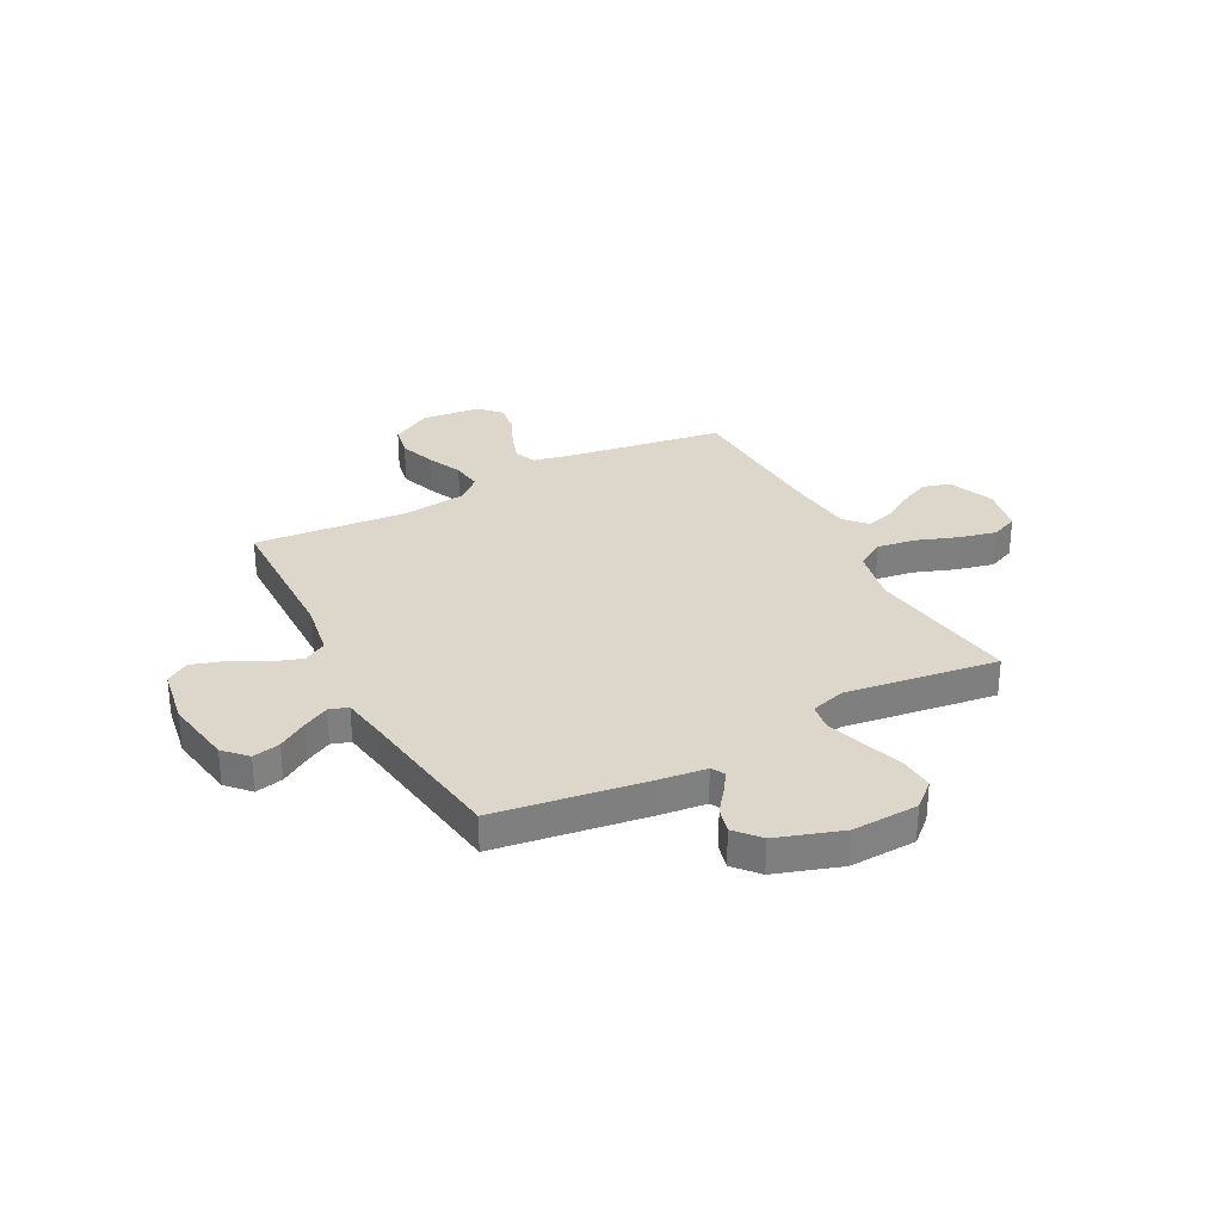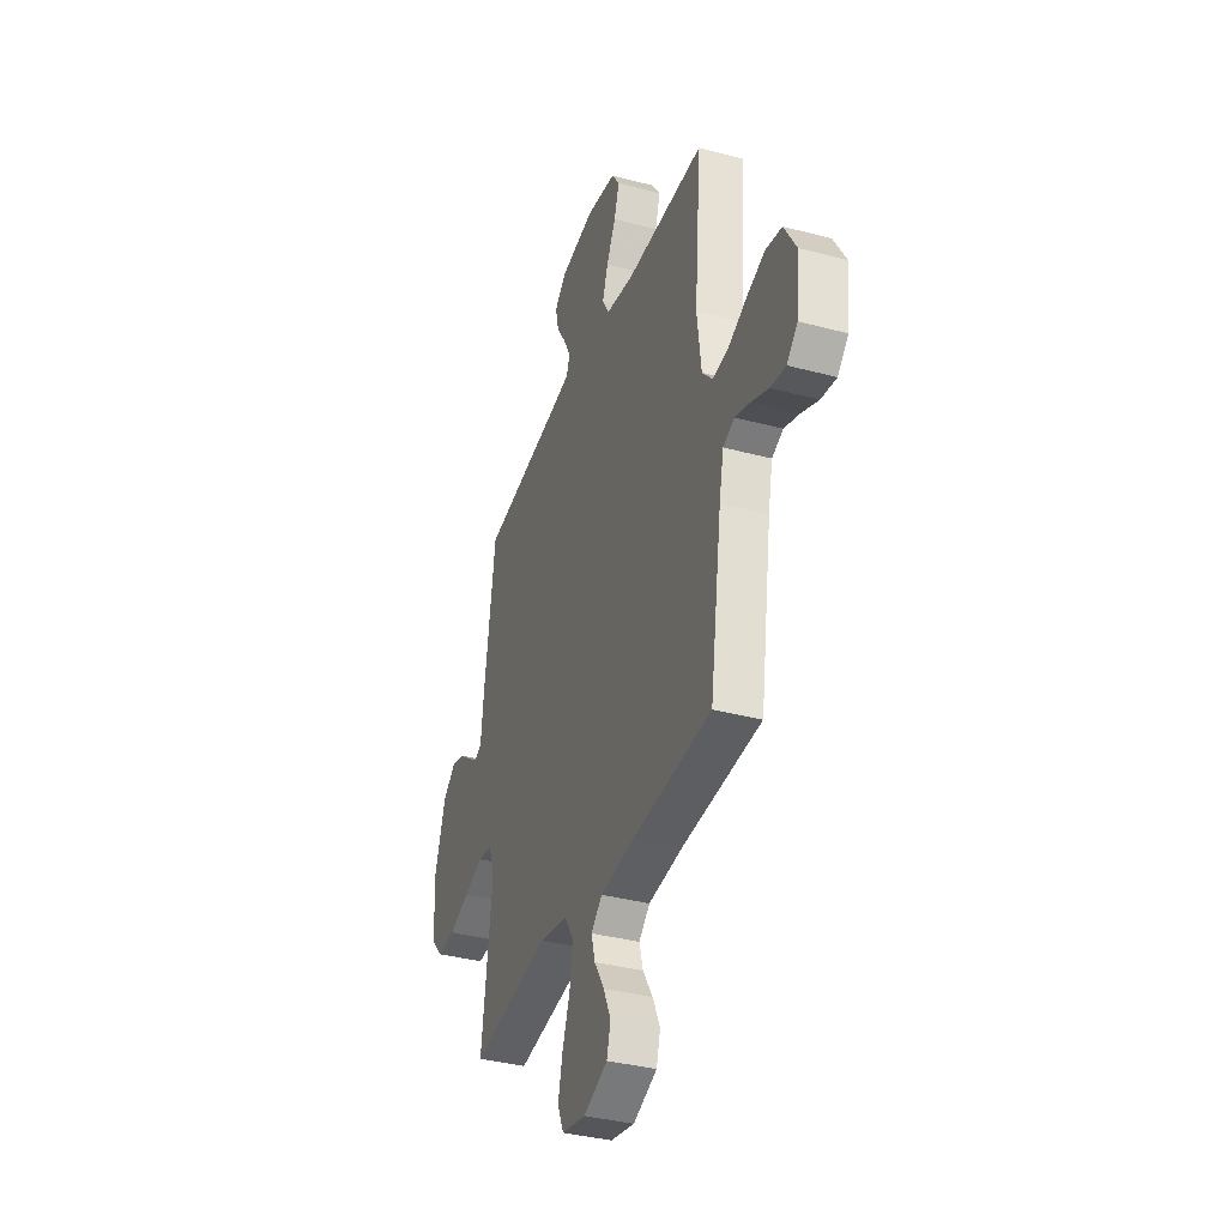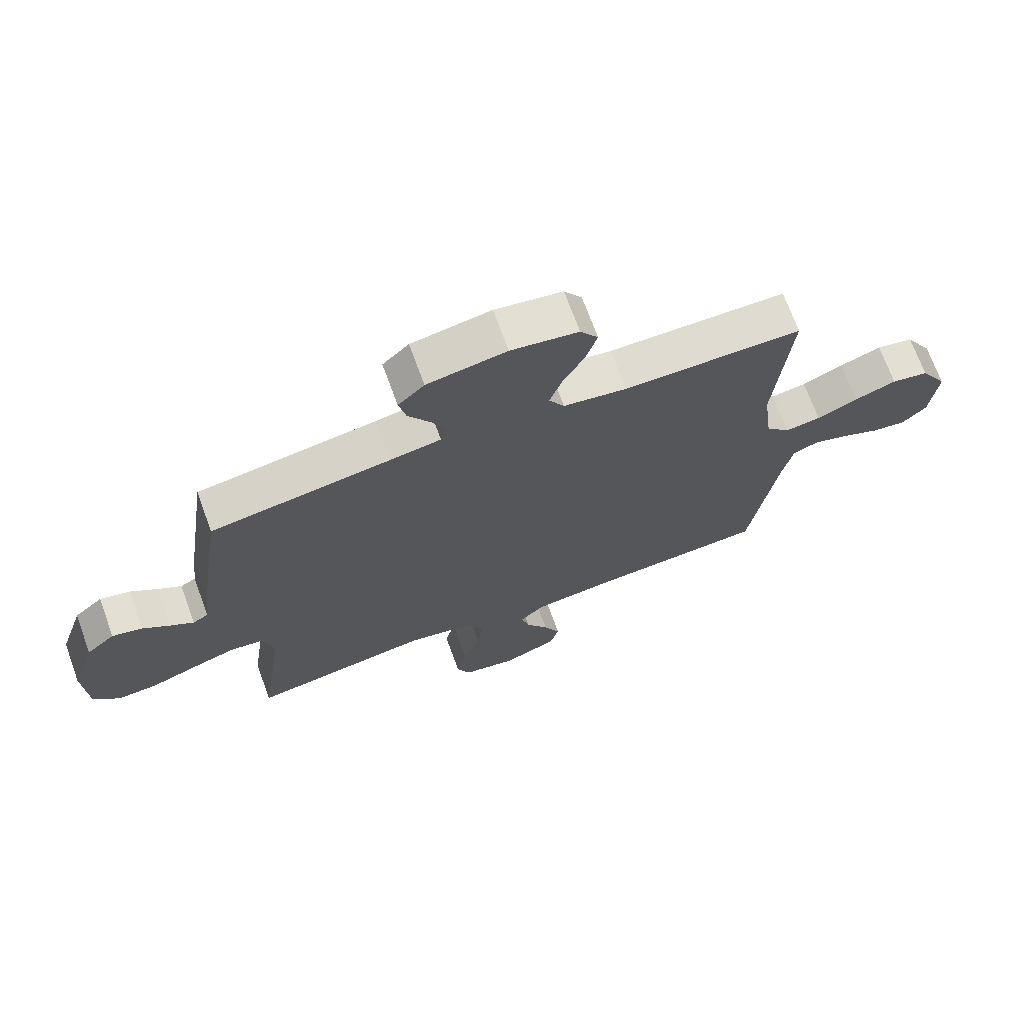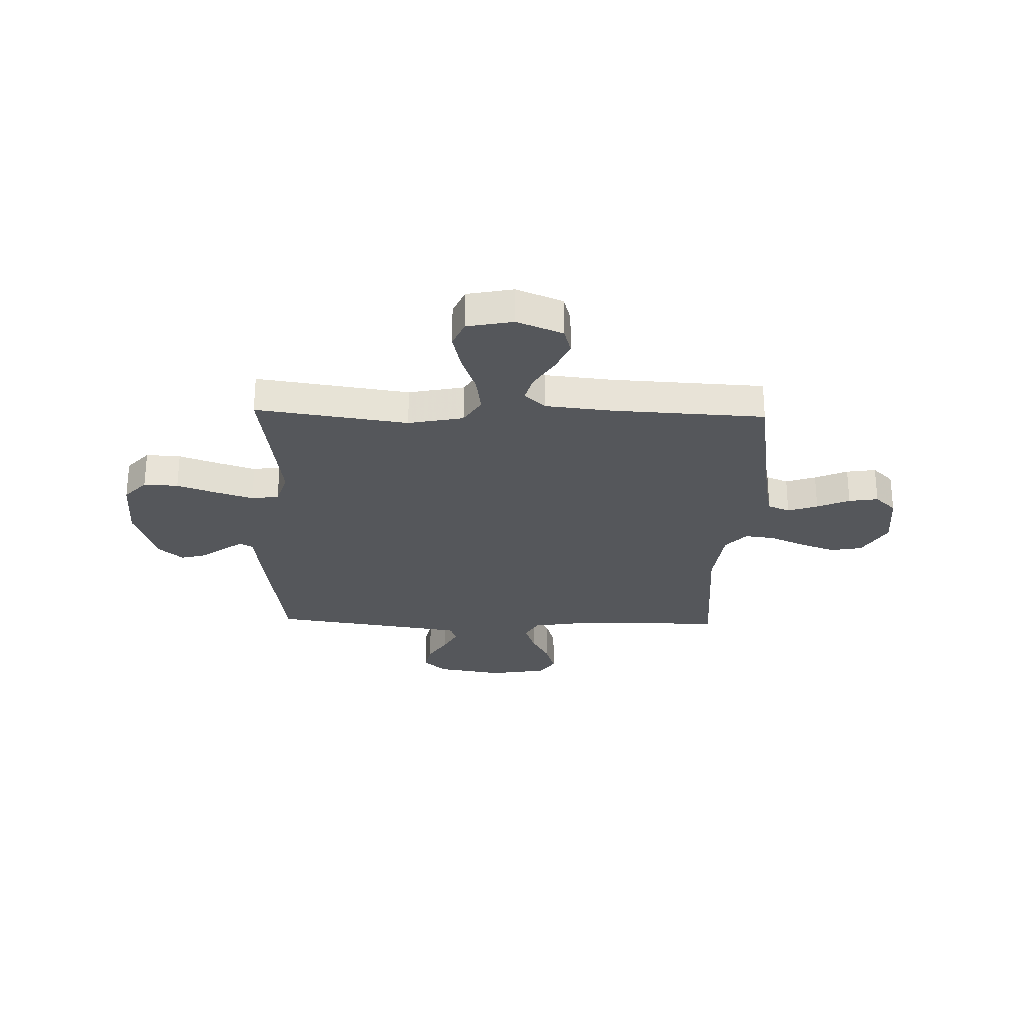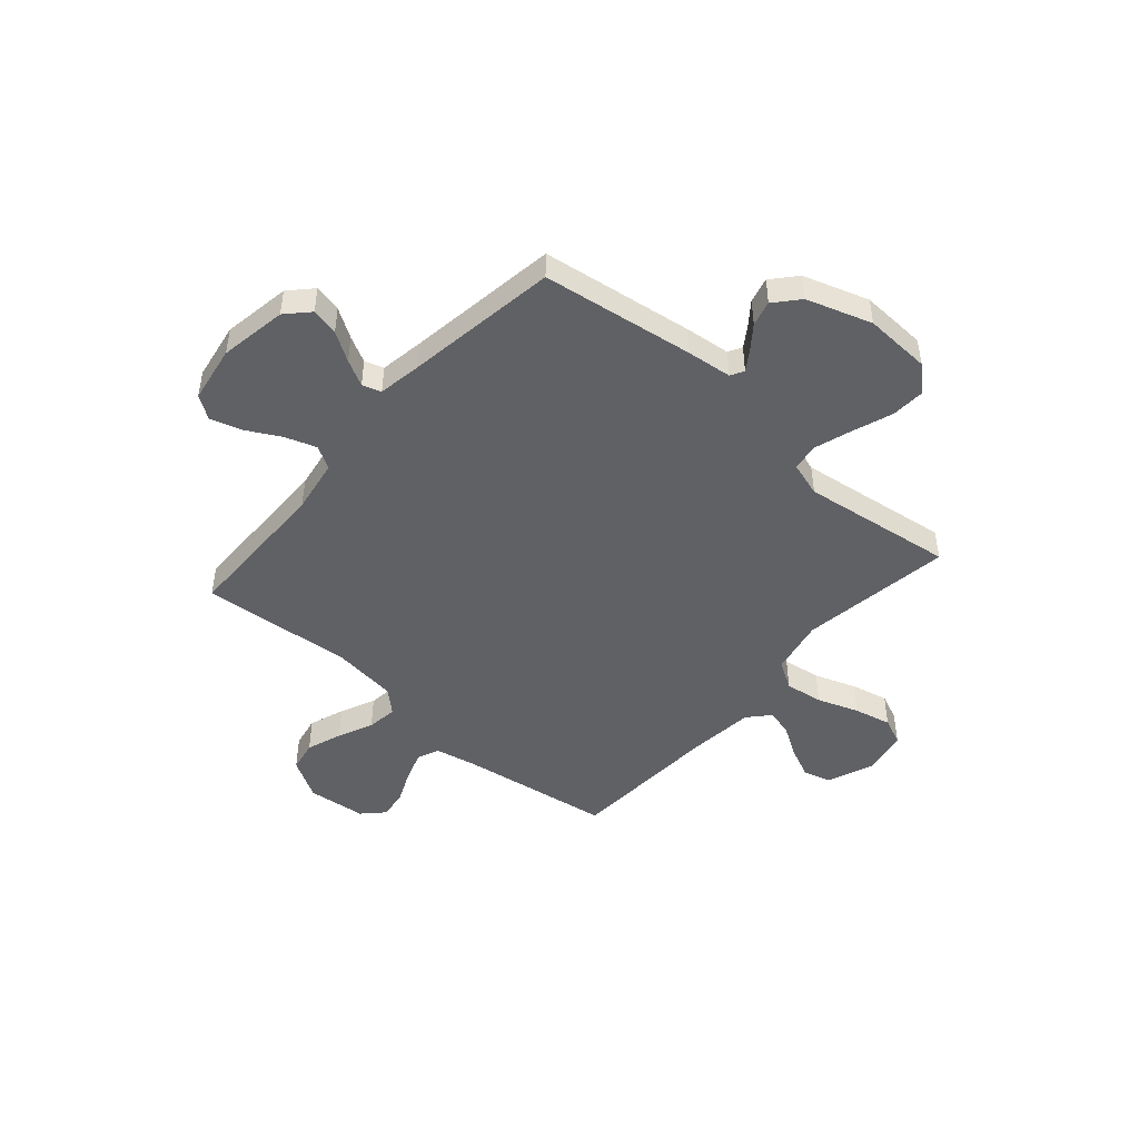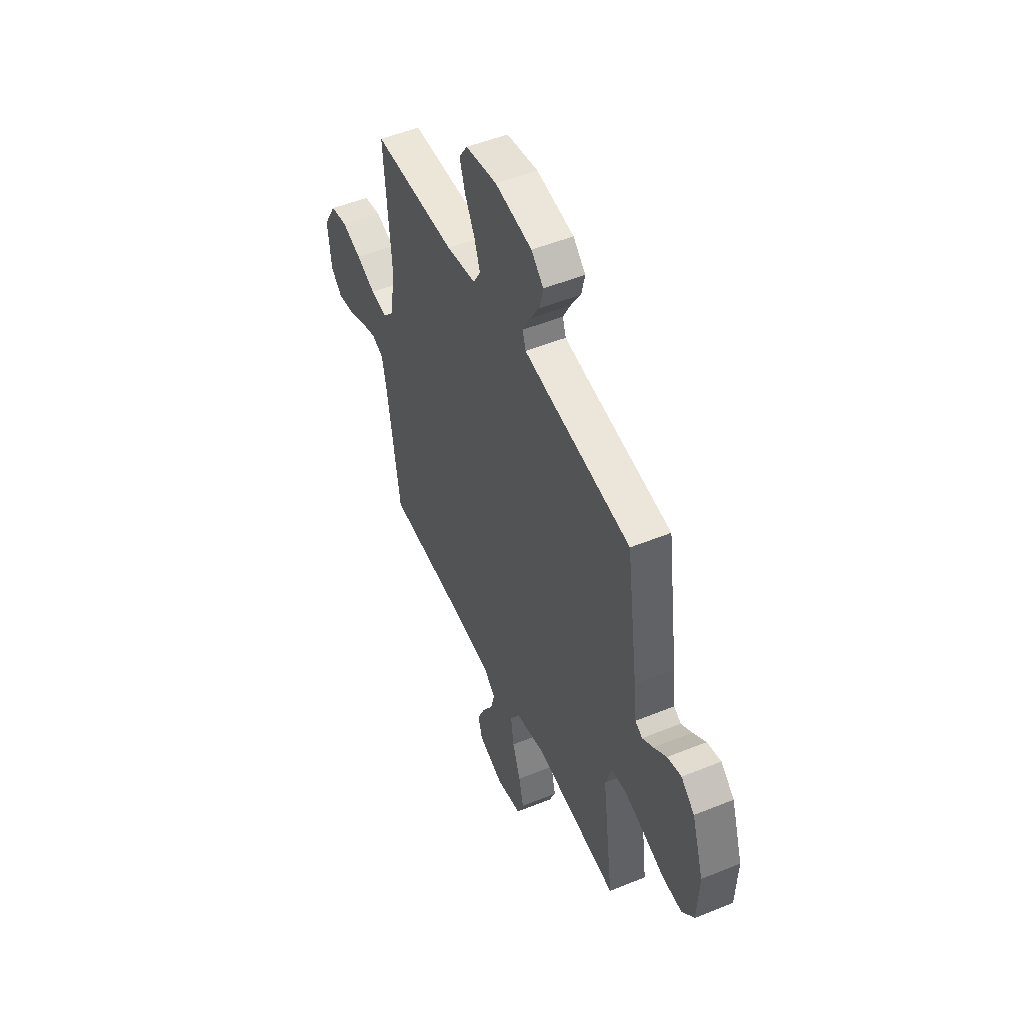
<metadata>
{"format":"obj","ext":"obj","renderer":"f3d","projection":"perspective","resolution":1024,"background":"white","views":[{"elev":30.6,"azim":62.4,"up":"+Y"},{"elev":-36.2,"azim":-109.2,"up":"+Z"},{"elev":70.6,"azim":159.9,"up":"+Z"},{"elev":-27.0,"azim":178.4,"up":"+Y"},{"elev":-47.2,"azim":48.9,"up":"+Y"},{"elev":50.5,"azim":66.0,"up":"+Z"}]}
</metadata>
<code>
v 0.5 0.07 0.5
v 0.543 0.07 0.2
v 0.553 0.07 0.111
v 0.579 0.07 0.096
v 0.618 0.07 0.122
v 0.664 0.07 0.157
v 0.714 0.07 0.17
v 0.762 0.07 0.128
v 0.804 0.07 0
v 0.798 0.07 -0.131
v 0.754 0.07 -0.18
v 0.686 0.07 -0.176
v 0.608 0.07 -0.148
v 0.534 0.07 -0.124
v 0.48 0.07 -0.132
v 0.459 0.07 -0.2
v 0.5 0.07 -0.5
v 0.2 0.07 -0.456
v 0.091 0.07 -0.478
v 0.057 0.07 -0.533
v 0.068 0.07 -0.608
v 0.097 0.07 -0.689
v 0.114 0.07 -0.763
v 0.091 0.07 -0.816
v 0 0.07 -0.834
v -0.091 0.07 -0.797
v -0.106 0.07 -0.743
v -0.078 0.07 -0.682
v -0.04 0.07 -0.621
v -0.026 0.07 -0.568
v -0.068 0.07 -0.53
v -0.2 0.07 -0.516
v -0.5 0.07 -0.5
v -0.545 0.07 -0.2
v -0.562 0.07 -0.117
v -0.605 0.07 -0.099
v -0.664 0.07 -0.119
v -0.728 0.07 -0.147
v -0.786 0.07 -0.156
v -0.827 0.07 -0.116
v -0.839 0.07 0
v -0.793 0.07 0.079
v -0.731 0.07 0.091
v -0.661 0.07 0.066
v -0.592 0.07 0.035
v -0.532 0.07 0.027
v -0.491 0.07 0.072
v -0.475 0.07 0.2
v -0.5 0.07 0.5
v -0.2 0.07 0.504
v -0.093 0.07 0.522
v -0.067 0.07 0.567
v -0.088 0.07 0.628
v -0.124 0.07 0.695
v -0.143 0.07 0.757
v -0.113 0.07 0.802
v 0 0.07 0.821
v 0.133 0.07 0.799
v 0.177 0.07 0.757
v 0.165 0.07 0.703
v 0.129 0.07 0.646
v 0.102 0.07 0.595
v 0.114 0.07 0.558
v 0.2 0.07 0.544
v 0.5 0 0.5
v 0.543 0 0.2
v 0.553 0 0.111
v 0.579 0 0.096
v 0.618 0 0.122
v 0.664 0 0.157
v 0.714 0 0.17
v 0.762 0 0.128
v 0.804 0 0
v 0.798 0 -0.131
v 0.754 0 -0.18
v 0.686 0 -0.176
v 0.608 0 -0.148
v 0.534 0 -0.124
v 0.48 0 -0.132
v 0.459 0 -0.2
v 0.5 0 -0.5
v 0.2 0 -0.456
v 0.091 0 -0.478
v 0.057 0 -0.533
v 0.068 0 -0.608
v 0.097 0 -0.689
v 0.114 0 -0.763
v 0.091 0 -0.816
v 0 0 -0.834
v -0.091 0 -0.797
v -0.106 0 -0.743
v -0.078 0 -0.682
v -0.04 0 -0.621
v -0.026 0 -0.568
v -0.068 0 -0.53
v -0.2 0 -0.516
v -0.5 0 -0.5
v -0.545 0 -0.2
v -0.562 0 -0.117
v -0.605 0 -0.099
v -0.664 0 -0.119
v -0.728 0 -0.147
v -0.786 0 -0.156
v -0.827 0 -0.116
v -0.839 0 0
v -0.793 0 0.079
v -0.731 0 0.091
v -0.661 0 0.066
v -0.592 0 0.035
v -0.532 0 0.027
v -0.491 0 0.072
v -0.475 0 0.2
v -0.5 0 0.5
v -0.2 0 0.504
v -0.093 0 0.522
v -0.067 0 0.567
v -0.088 0 0.628
v -0.124 0 0.695
v -0.143 0 0.757
v -0.113 0 0.802
v 0 0 0.821
v 0.133 0 0.799
v 0.177 0 0.757
v 0.165 0 0.703
v 0.129 0 0.646
v 0.102 0 0.595
v 0.114 0 0.558
v 0.2 0 0.544
f 59 60 61
f 58 59 61
f 57 58 61
f 56 57 61
f 55 56 61
f 54 55 61
f 53 54 61
f 52 53 61 62
f 51 52 62 63
f 48 49 50
f 47 48 50 51
f 43 44 45
f 42 43 45
f 41 42 45
f 40 41 45
f 39 40 45
f 38 39 45
f 37 38 45
f 36 37 45 46
f 35 36 46 47
f 32 33 34
f 51 63 64
f 47 51 64
f 35 47 64
f 34 35 64
f 32 34 64
f 31 32 64
f 27 28 29
f 26 27 29
f 25 26 29
f 24 25 29
f 23 24 29
f 22 23 29
f 21 22 29
f 16 17 18
f 15 16 18 19
f 11 12 13
f 10 11 13
f 9 10 13
f 8 9 13
f 7 8 13
f 6 7 13
f 5 6 13
f 4 5 13 14
f 3 4 14 15
f 3 15 19
f 2 3 19
f 1 2 19
f 64 1 19
f 31 64 19
f 30 31 19
f 30 19 20
f 20 21 29 30
f 125 124 123
f 125 123 122
f 125 122 121
f 125 121 120
f 125 120 119
f 125 119 118
f 125 118 117
f 126 125 117 116
f 127 126 116 115
f 114 113 112
f 115 114 112 111
f 109 108 107
f 109 107 106
f 109 106 105
f 109 105 104
f 109 104 103
f 109 103 102
f 109 102 101
f 110 109 101 100
f 111 110 100 99
f 98 97 96
f 128 127 115
f 128 115 111
f 128 111 99
f 128 99 98
f 128 98 96
f 128 96 95
f 93 92 91
f 93 91 90
f 93 90 89
f 93 89 88
f 93 88 87
f 93 87 86
f 93 86 85
f 82 81 80
f 83 82 80 79
f 77 76 75
f 77 75 74
f 77 74 73
f 77 73 72
f 77 72 71
f 77 71 70
f 77 70 69
f 78 77 69 68
f 79 78 68 67
f 83 79 67
f 83 67 66
f 83 66 65
f 83 65 128
f 83 128 95
f 83 95 94
f 84 83 94
f 94 93 85 84
f 1 65 66 2
f 2 66 67 3
f 3 67 68 4
f 4 68 69 5
f 5 69 70 6
f 6 70 71 7
f 7 71 72 8
f 8 72 73 9
f 9 73 74 10
f 10 74 75 11
f 11 75 76 12
f 12 76 77 13
f 13 77 78 14
f 14 78 79 15
f 15 79 80 16
f 16 80 81 17
f 17 81 82 18
f 18 82 83 19
f 19 83 84 20
f 20 84 85 21
f 21 85 86 22
f 22 86 87 23
f 23 87 88 24
f 24 88 89 25
f 25 89 90 26
f 26 90 91 27
f 27 91 92 28
f 28 92 93 29
f 29 93 94 30
f 30 94 95 31
f 31 95 96 32
f 32 96 97 33
f 33 97 98 34
f 34 98 99 35
f 35 99 100 36
f 36 100 101 37
f 37 101 102 38
f 38 102 103 39
f 39 103 104 40
f 40 104 105 41
f 41 105 106 42
f 42 106 107 43
f 43 107 108 44
f 44 108 109 45
f 45 109 110 46
f 46 110 111 47
f 47 111 112 48
f 48 112 113 49
f 49 113 114 50
f 50 114 115 51
f 51 115 116 52
f 52 116 117 53
f 53 117 118 54
f 54 118 119 55
f 55 119 120 56
f 56 120 121 57
f 57 121 122 58
f 58 122 123 59
f 59 123 124 60
f 60 124 125 61
f 61 125 126 62
f 62 126 127 63
f 63 127 128 64
f 64 128 65 1

</code>
